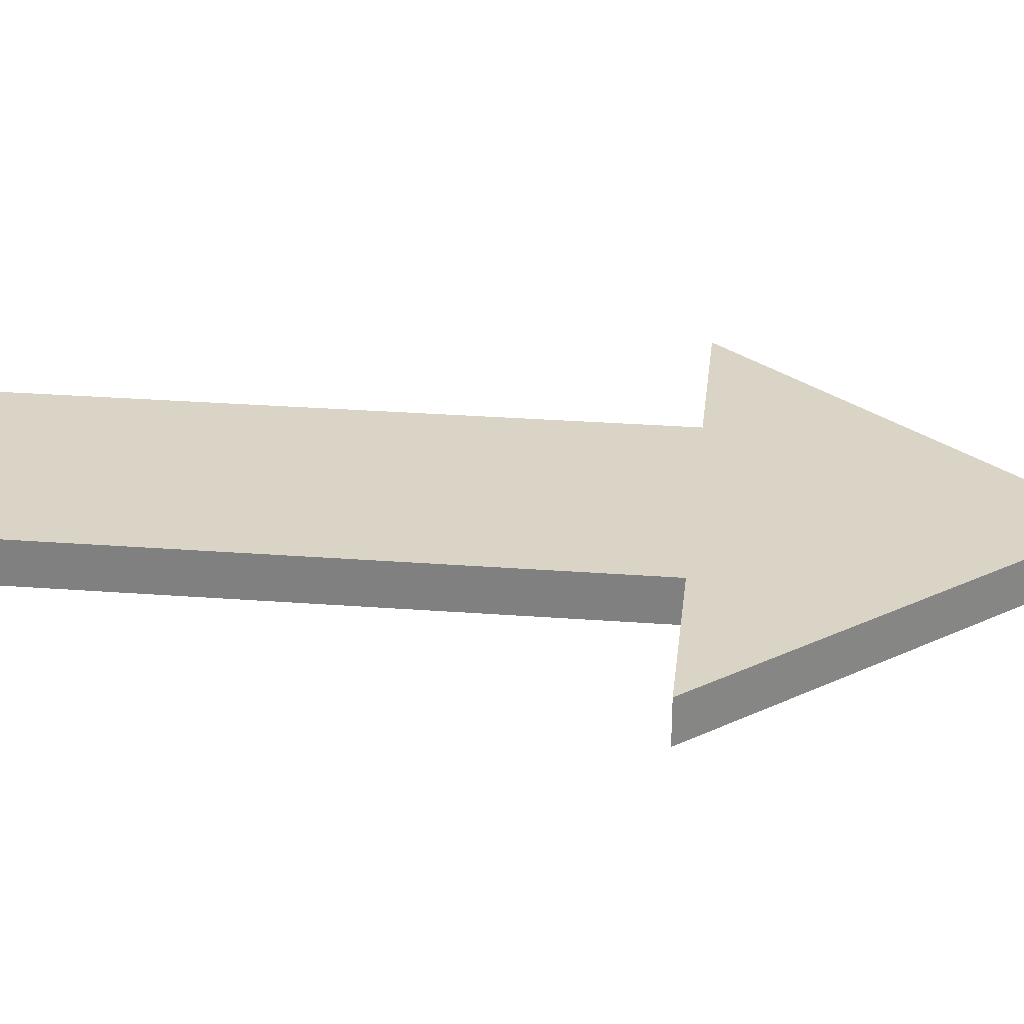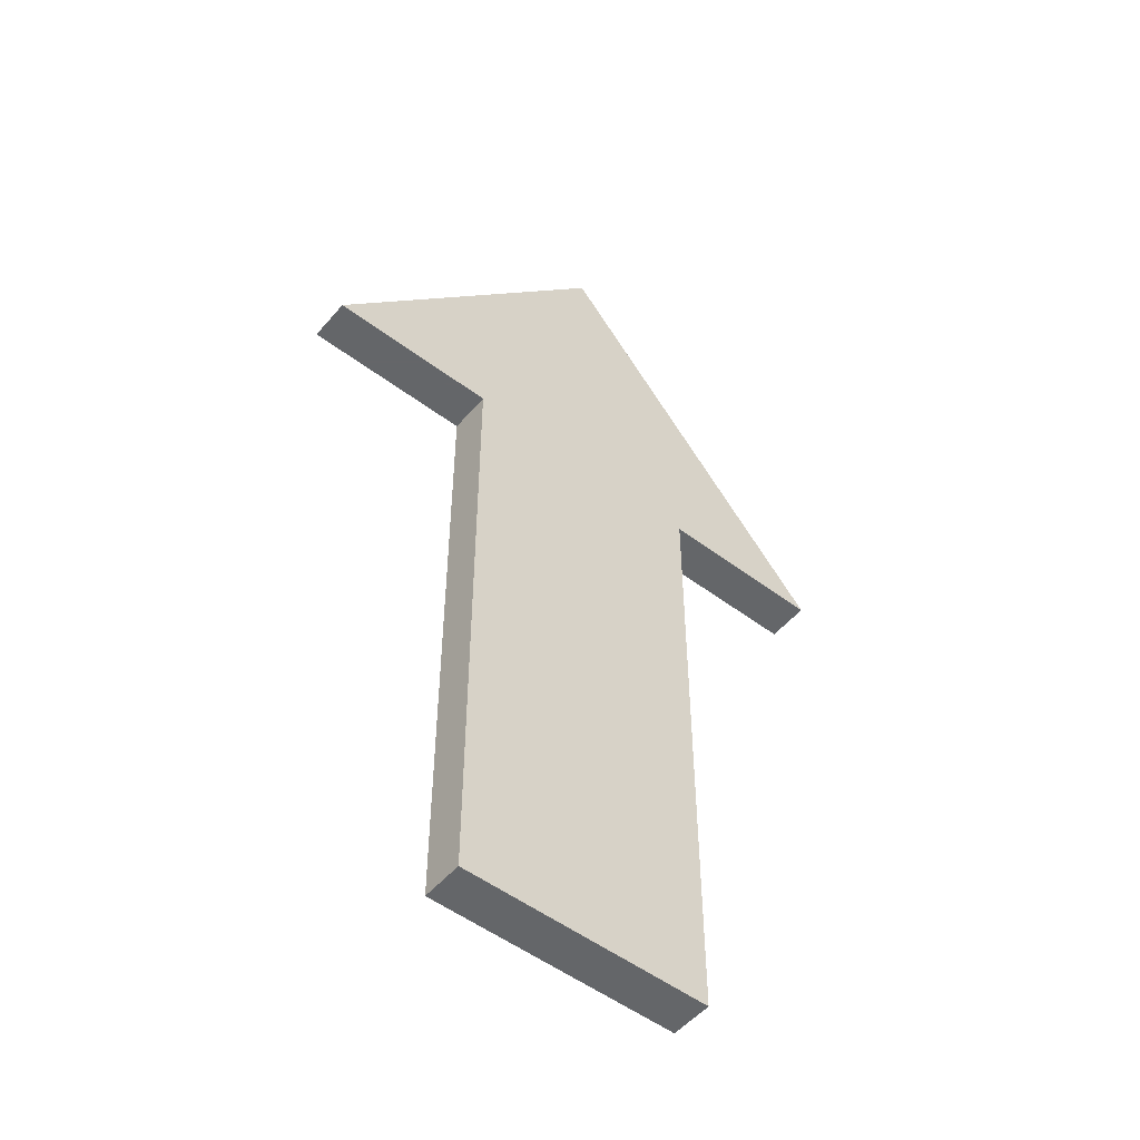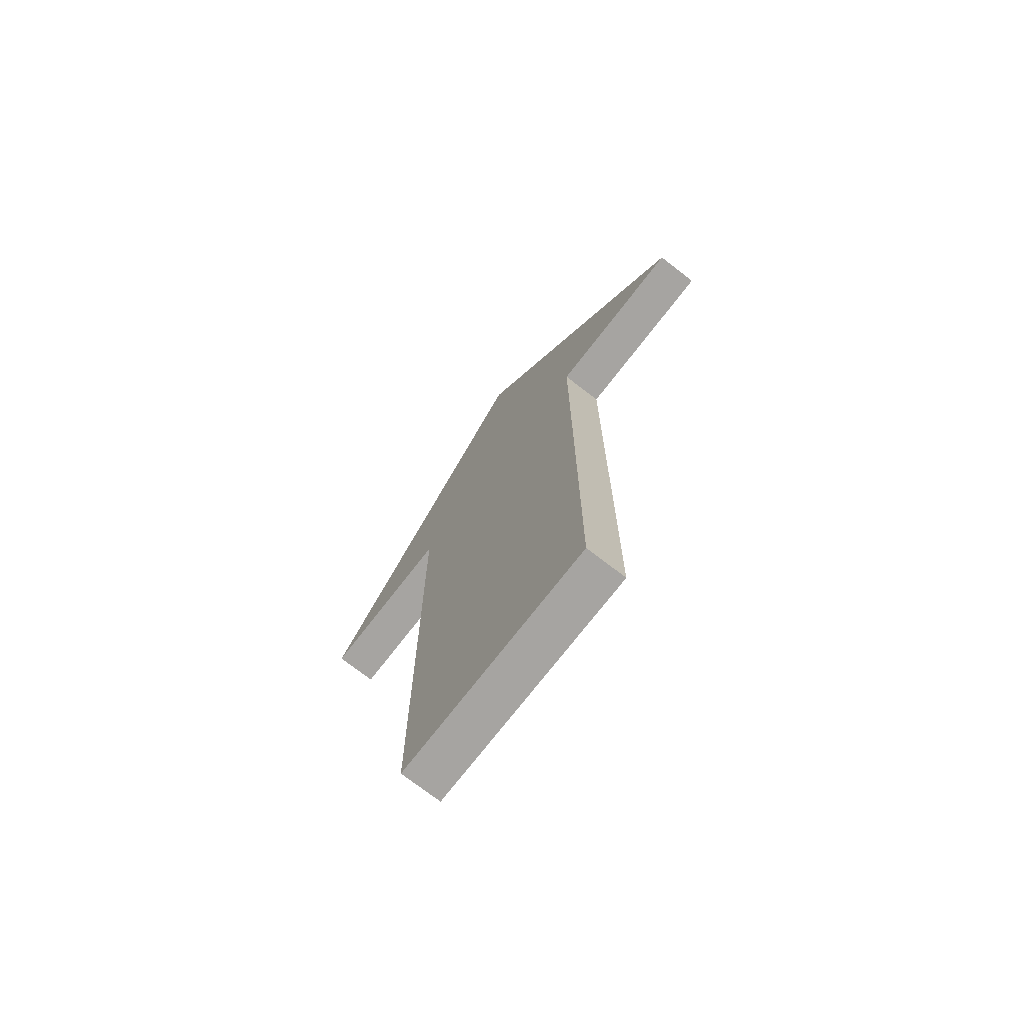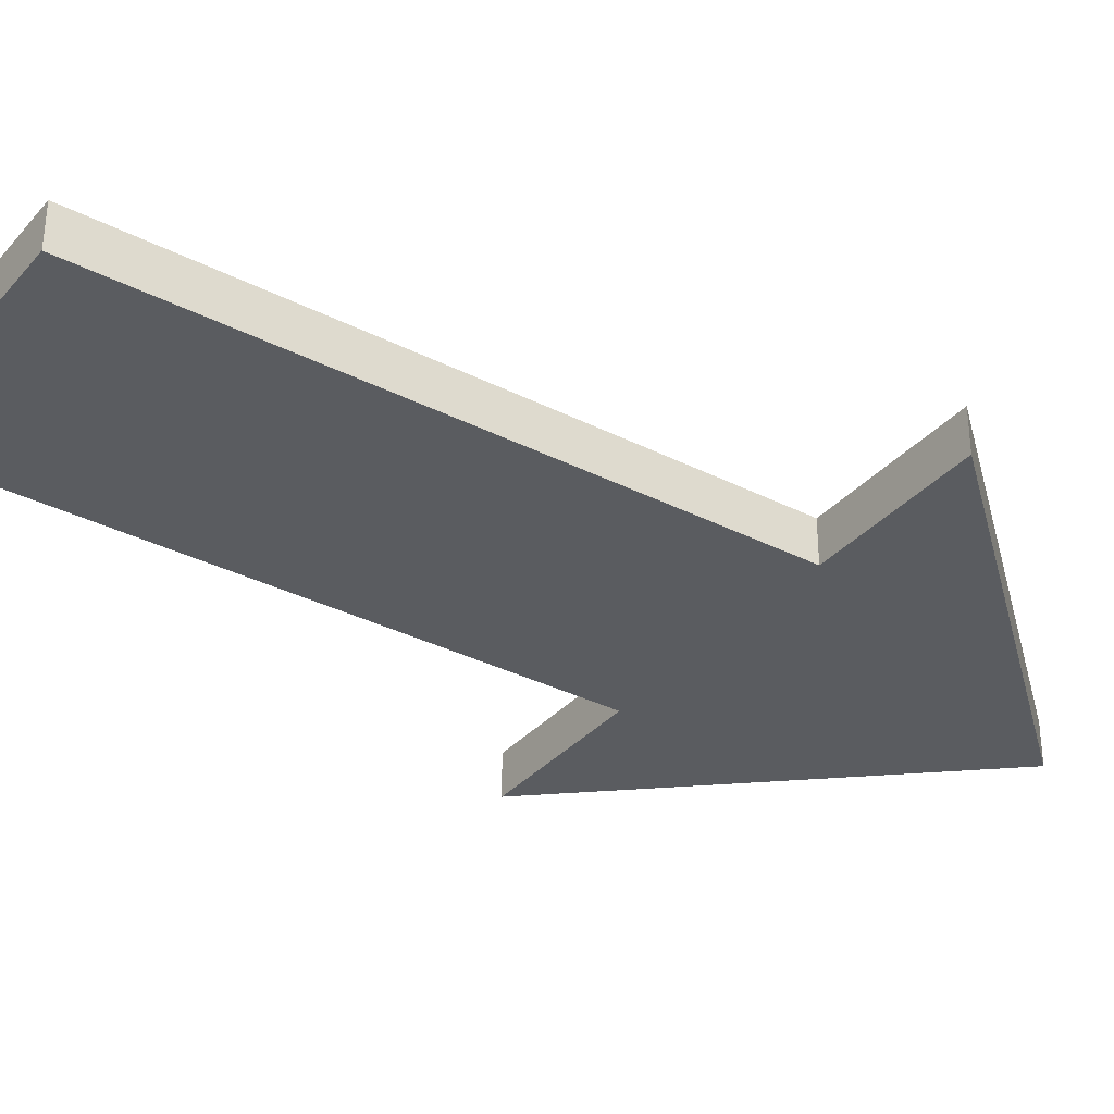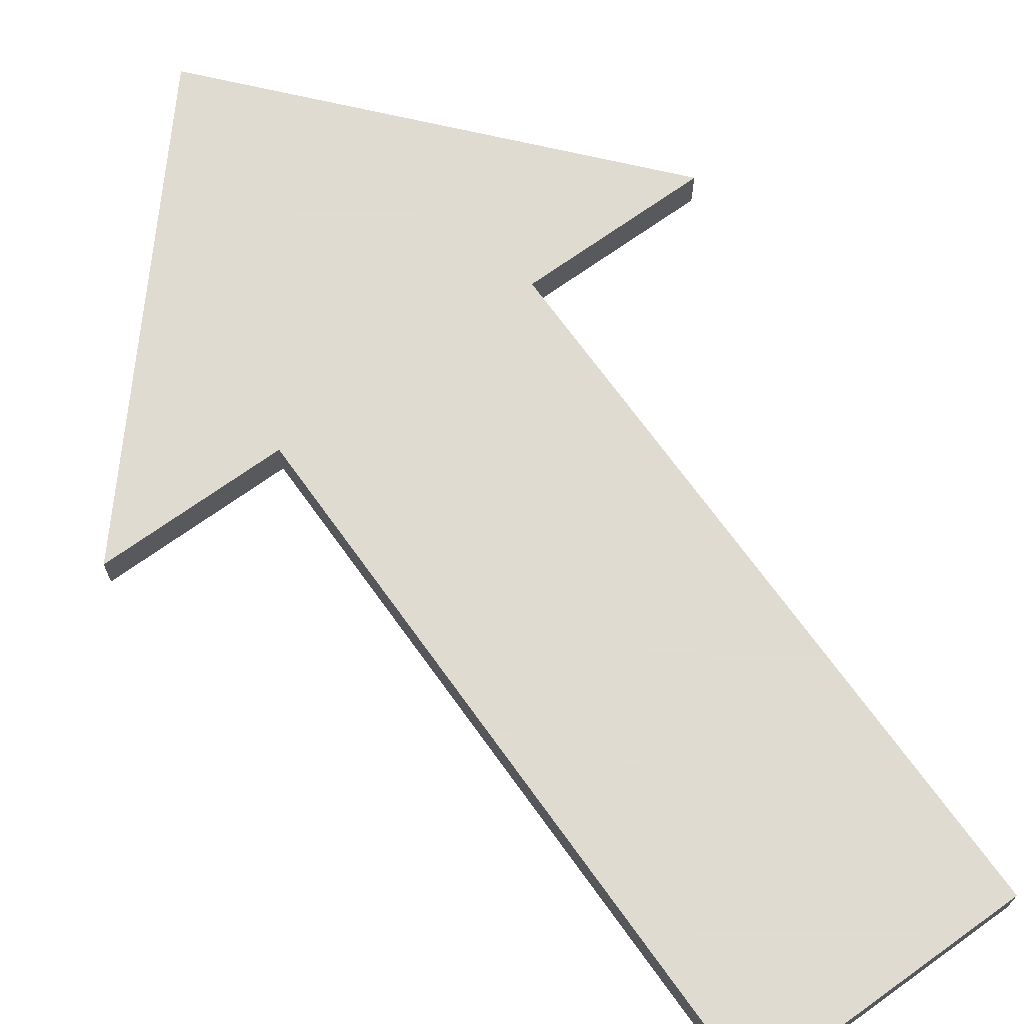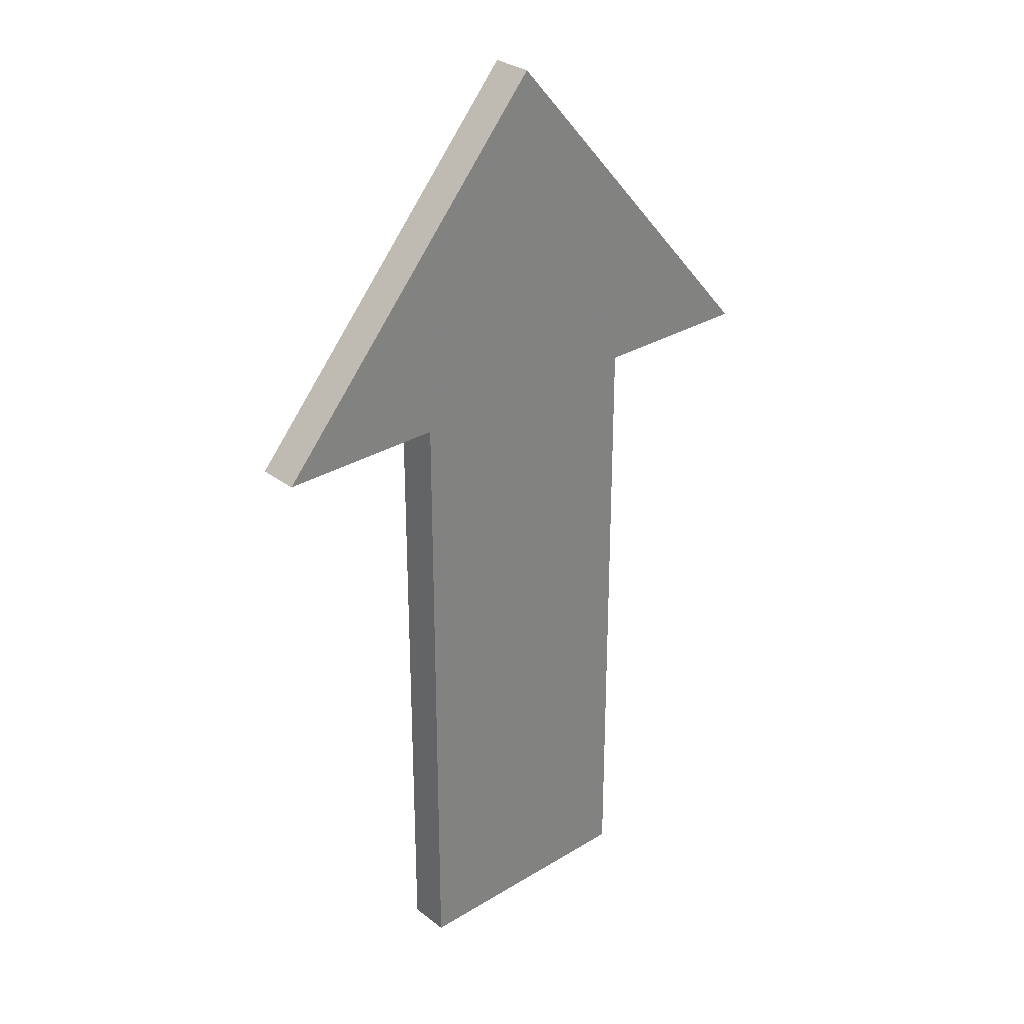
<metadata>
{"format":"obj","ext":"obj","renderer":"f3d","projection":"perspective","resolution":1024,"background":"white","views":[{"elev":28.9,"azim":-83.6,"up":"+Y"},{"elev":-51.7,"azim":-39.2,"up":"+Z"},{"elev":-73.5,"azim":-127.7,"up":"+Z"},{"elev":-34.0,"azim":-124.6,"up":"+Y"},{"elev":69.8,"azim":144.3,"up":"+Y"},{"elev":29.7,"azim":138.2,"up":"+Z"}]}
</metadata>
<code>
o Body1
v -2.625 0 3
v -1.125 0 3
v -1.125 0.375 3
v -2.625 0.375 3
v -1.875 0.1875 3
v 0 0 6
v 0 0.375 6
v -1.312 0.1875 4.5
v 2.625 0 3
v 2.625 0.375 3
v 1.312 0.1875 4.5
v 1.125 0 3
v 1.125 0.375 3
v 1.875 0.1875 3
v 1.125 -0 -2.625
v 1.125 0.375 -2.625
v 1.125 0.1875 0.1875
v -1.125 -0 -2.625
v -1.125 0.375 -2.625
v 0 0.1875 -2.625
v -1.125 0.1875 0.1875
v 0 0.375 1.688
v -0 0 1.688
f 4 5 1
f 5 2 1
f 5 3 2
f 3 5 4
f 7 8 6
f 8 1 6
f 8 4 1
f 4 8 7
f 10 11 9
f 11 6 9
f 11 7 6
f 7 11 10
f 13 14 12
f 14 9 12
f 14 10 9
f 10 14 13
f 16 17 15
f 17 12 15
f 17 13 12
f 13 17 16
f 19 20 18
f 20 15 18
f 20 16 15
f 16 20 19
f 3 21 2
f 21 18 2
f 21 19 18
f 19 21 3
f 19 3 22
f 3 7 22
f 3 4 7
f 19 22 16
f 22 13 16
f 22 7 13
f 7 10 13
f 15 23 18
f 23 2 18
f 23 6 2
f 6 1 2
f 9 6 12
f 6 23 12
f 12 23 15

</code>
